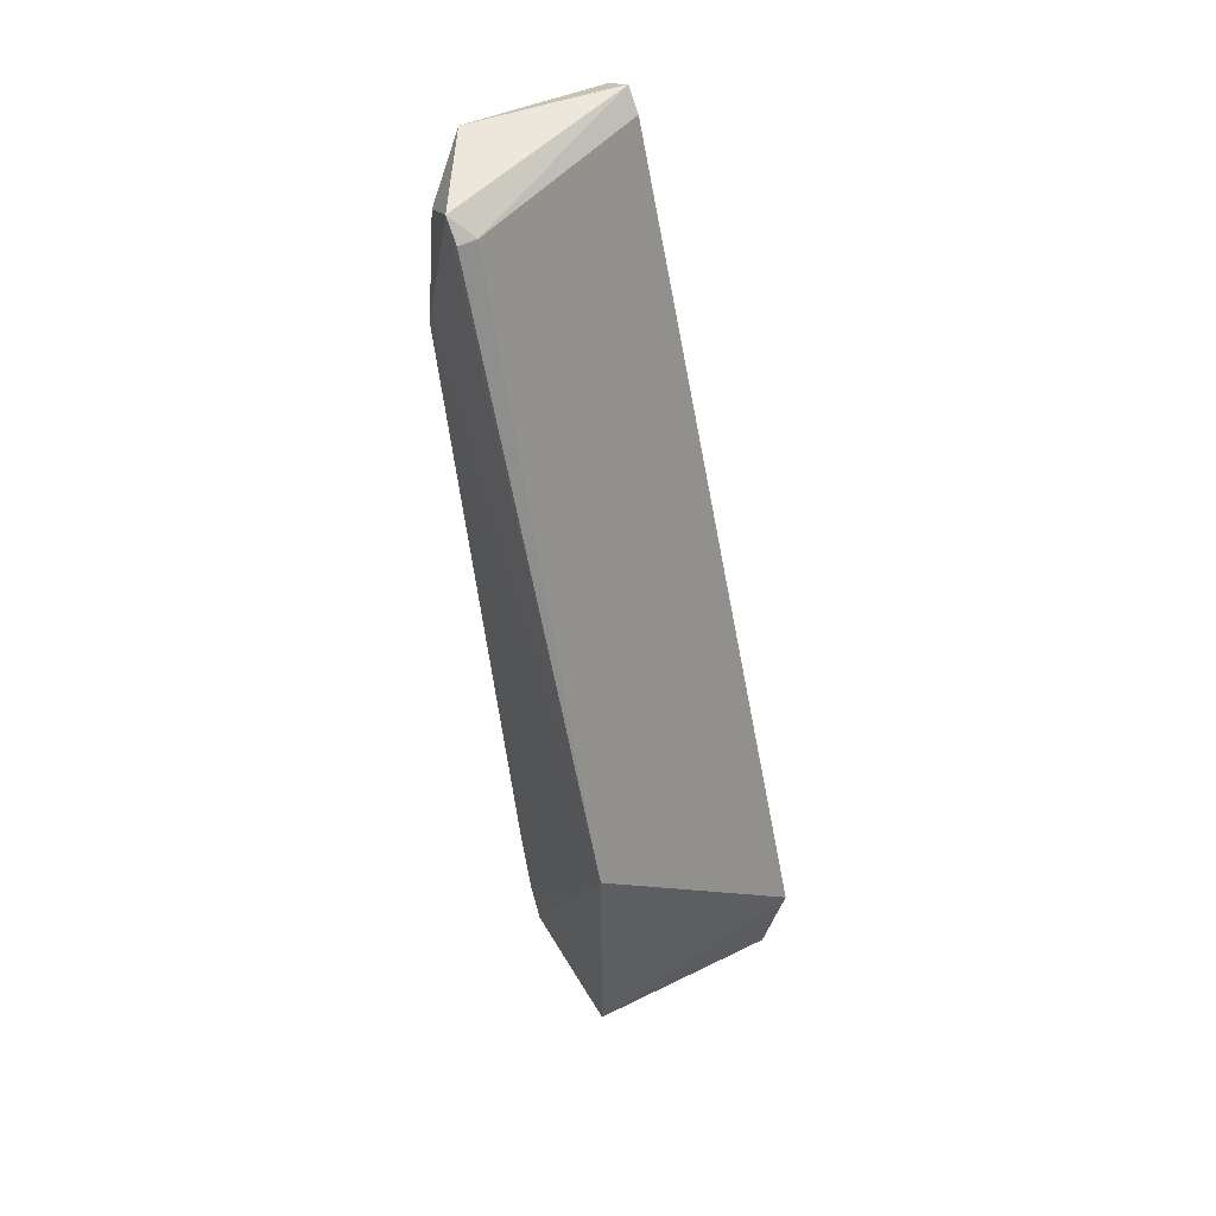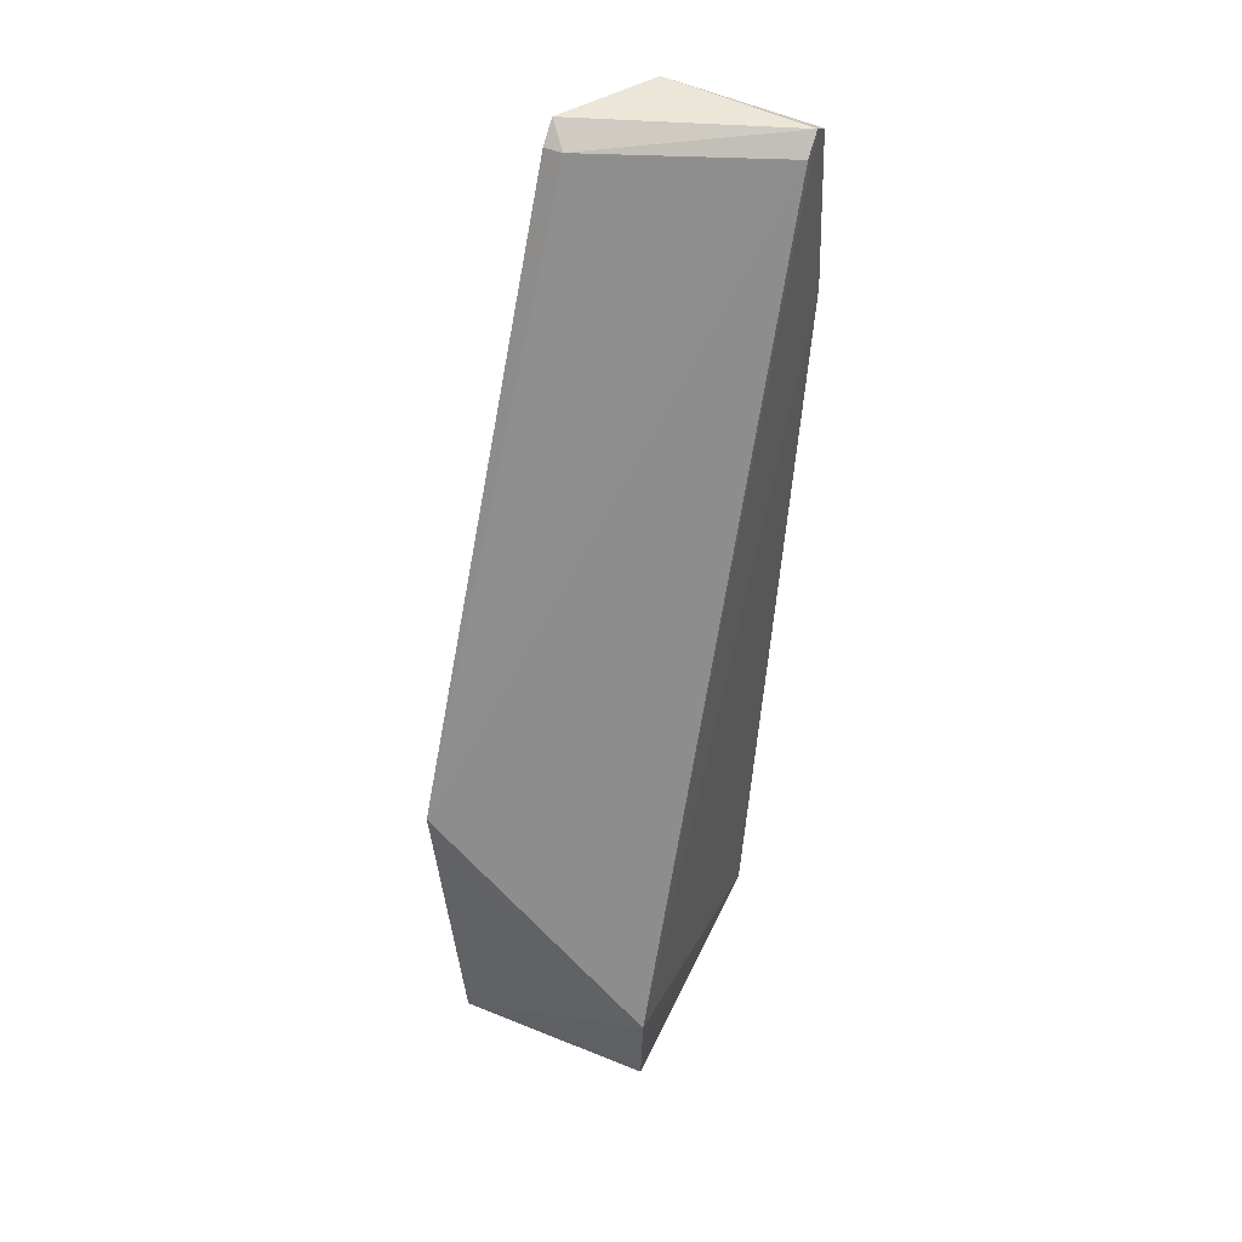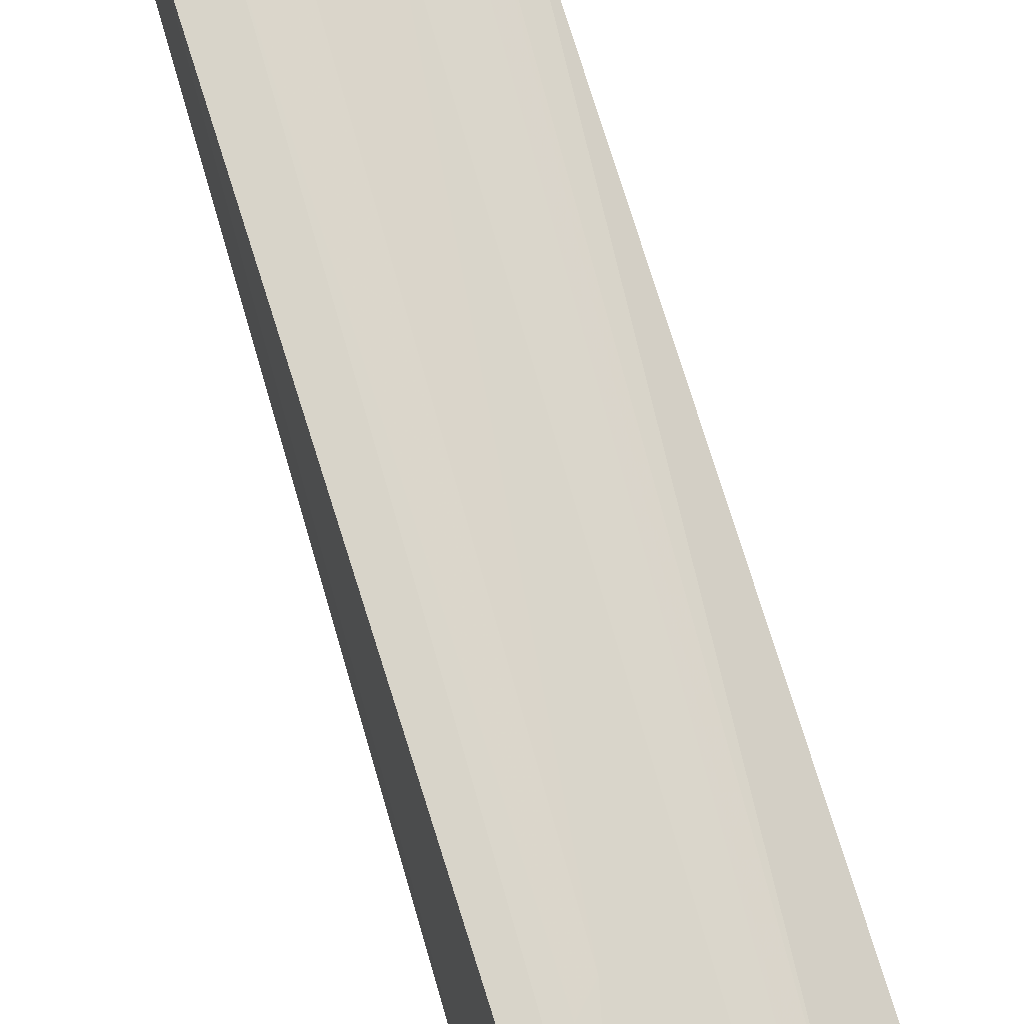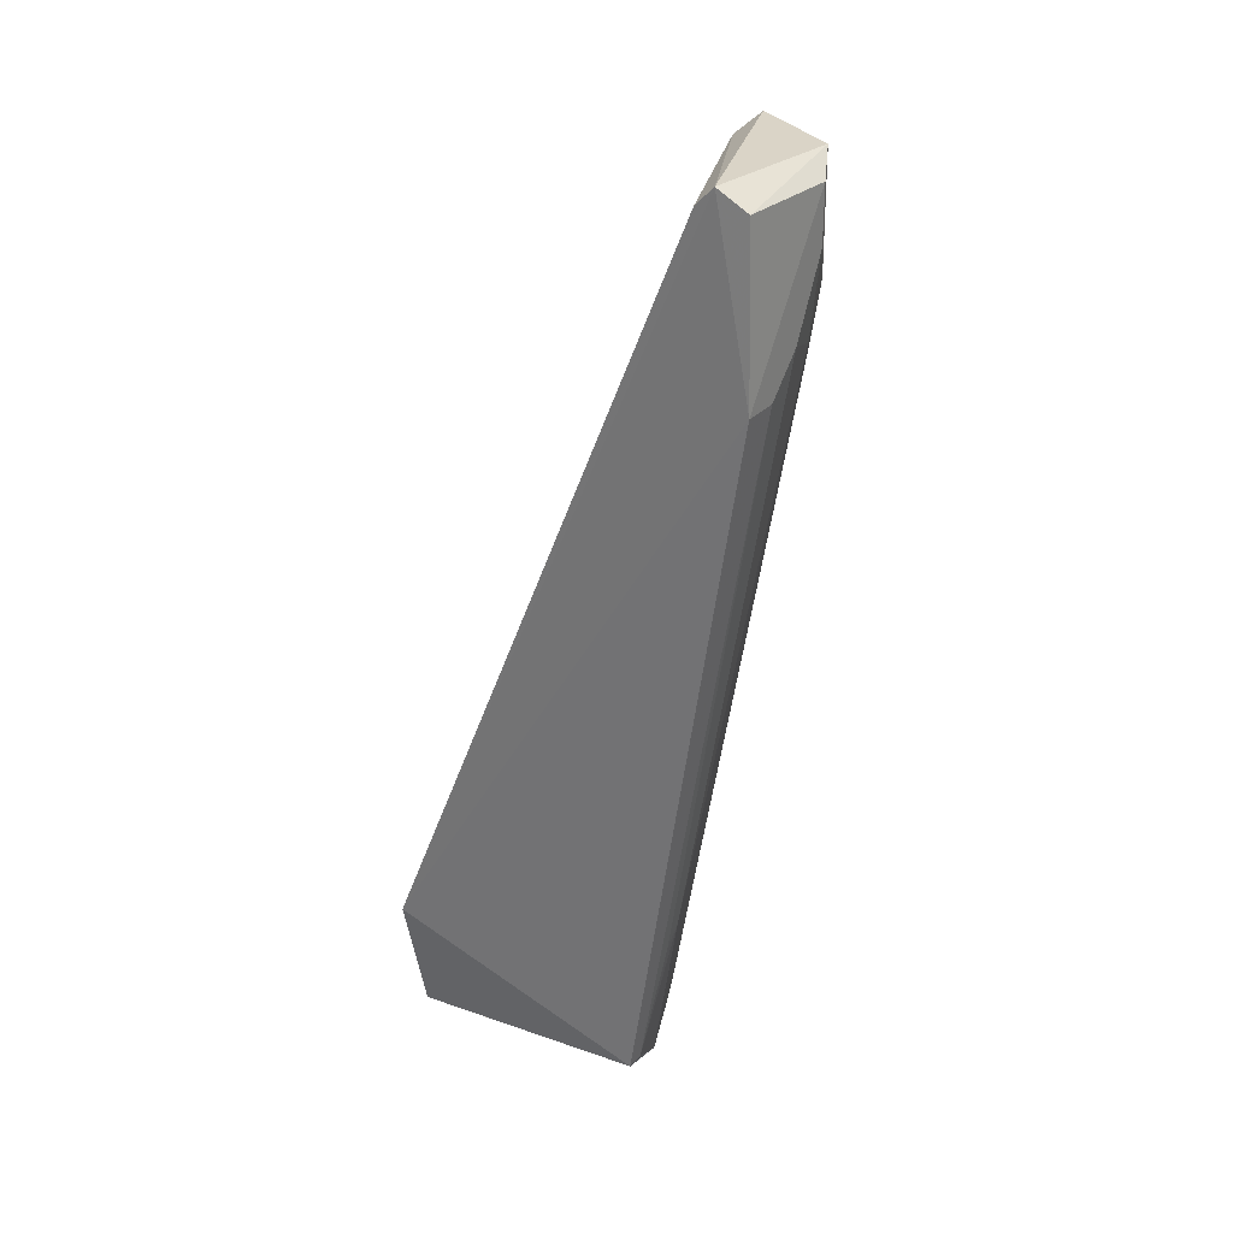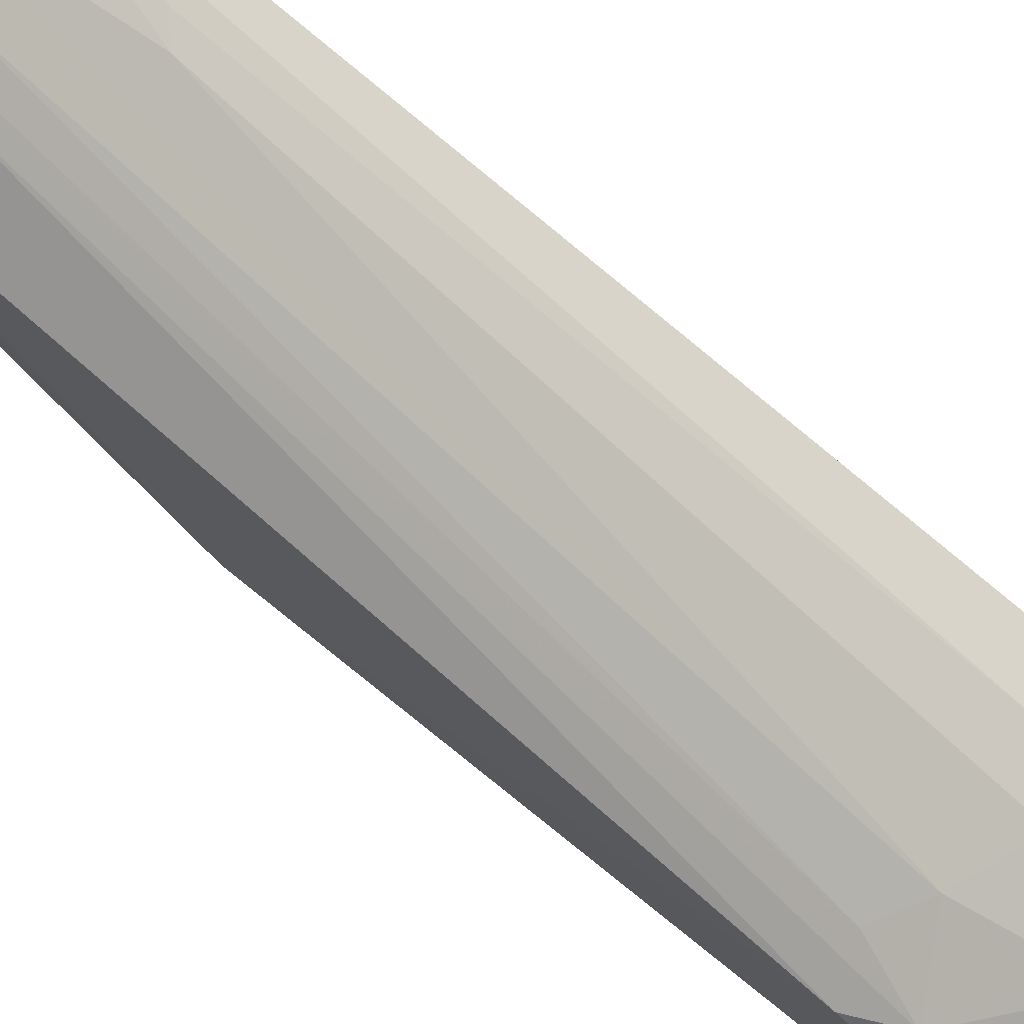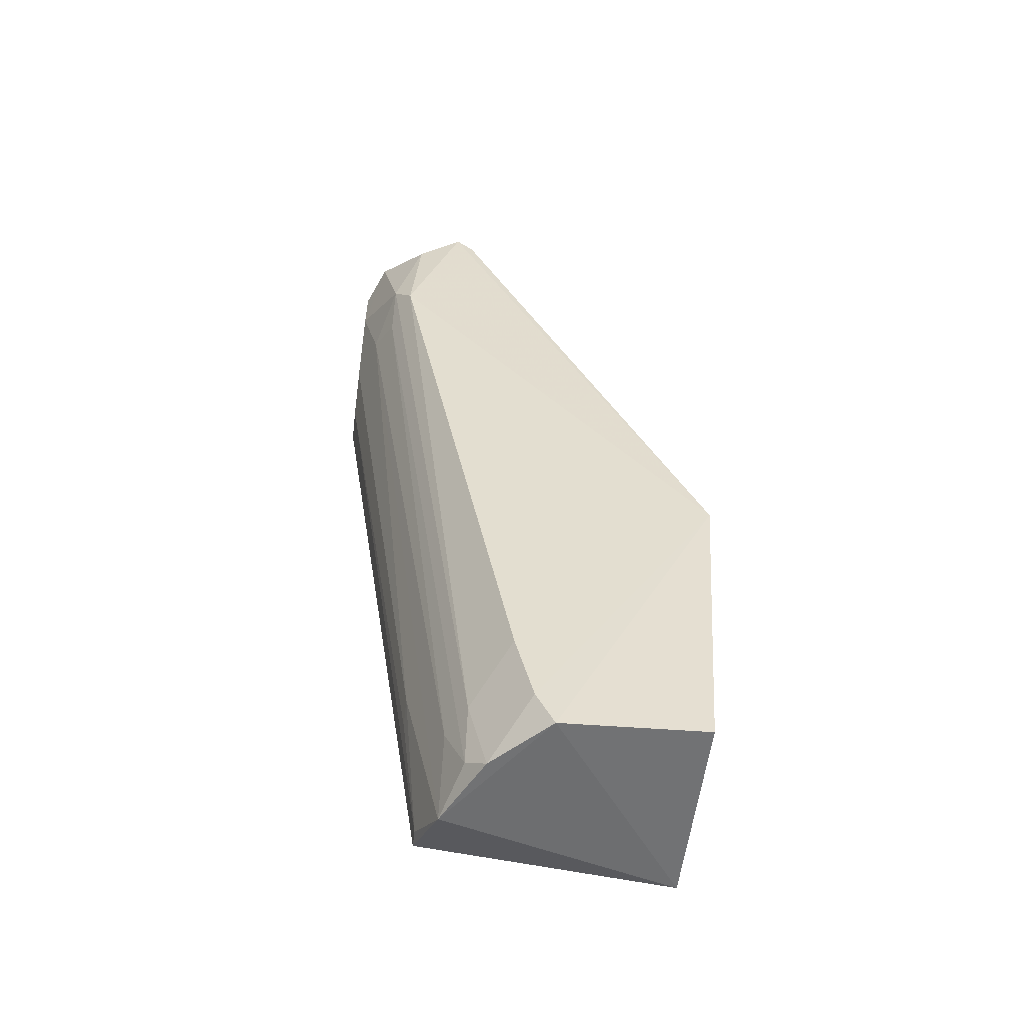
<metadata>
{"format":"obj","ext":"obj","renderer":"f3d","projection":"perspective","resolution":1024,"background":"white","views":[{"elev":52.3,"azim":152.0,"up":"+Y"},{"elev":46.1,"azim":-155.3,"up":"+Y"},{"elev":67.7,"azim":-17.8,"up":"+Z"},{"elev":28.9,"azim":-56.7,"up":"+Y"},{"elev":78.7,"azim":132.1,"up":"+Z"},{"elev":-55.6,"azim":83.1,"up":"+Y"}]}
</metadata>
<code>
v 0.0327 -0.2545 0.1227
v -0.08486 0.2687 0.2383
v 0.0391 -0.07679 0.01293
v -0.08601 -0.2708 0.02671
v -0.08719 -0.2545 0.1771
v 0.0327 0.2795 0.1771
v -0.092 -0.2044 0.01582
v 0.0327 0.1814 0.2098
v -0.08719 0.2686 0.2098
v 0.03149 -0.2707 0.02676
v -0.04359 -0.2763 0.1662
v -0.04359 0.1923 0.2425
v -0.08719 0.1705 0.2425
v -2.1e-05 0.2795 0.2316
v 0.02178 0.2686 0.1662
v -2.1e-05 -0.2763 0.1444
v 0.01088 0.1705 0.2207
v -2.1e-05 -0.2327 0.1553
v 0.0327 -0.2763 0.1118
v -0.08719 0.2795 0.2207
v -0.02181 0.2686 0.2425
v -0.06537 -0.1782 0.188
v -0.01091 0.1814 0.2316
v -0.02181 -0.2327 0.1662
v 0.02841 0.2597 0.2044
v 0.0327 -0.2109 0.1336
v 0.02178 0.2031 0.2207
v -0.06537 0.1705 0.2425
v -0.05448 -0.1673 0.188
v 0.0327 0.2686 0.1662
v -0.02181 0.2359 0.2425
v -0.07629 -0.2545 0.1771
v -0.01091 -0.2654 0.1553
f 27 17 33
f 4 5 7
f 3 6 8
f 3 7 9
f 7 3 10
f 4 7 10
f 5 4 11
f 7 5 13
f 3 9 15
f 16 1 18
f 3 1 19
f 10 3 19
f 4 10 19
f 11 4 19
f 1 16 19
f 16 11 19
f 9 7 20
f 7 13 20
f 13 2 20
f 14 6 20
f 2 14 20
f 6 15 20
f 15 9 20
f 2 13 21
f 13 12 21
f 14 2 21
f 23 11 24
f 17 23 24
f 8 6 25
f 6 14 25
f 1 3 26
f 3 8 26
f 18 1 26
f 8 18 26
f 18 8 27
f 23 17 27
f 8 25 27
f 25 14 27
f 13 5 28
f 12 13 28
f 22 12 28
f 12 22 29
f 11 23 29
f 23 12 29
f 6 3 30
f 3 15 30
f 15 6 30
f 21 12 31
f 14 21 31
f 12 23 31
f 27 14 31
f 23 27 31
f 5 11 32
f 28 5 32
f 22 28 32
f 11 29 32
f 29 22 32
f 11 16 33
f 16 18 33
f 24 11 33
f 17 24 33
f 18 27 33

</code>
